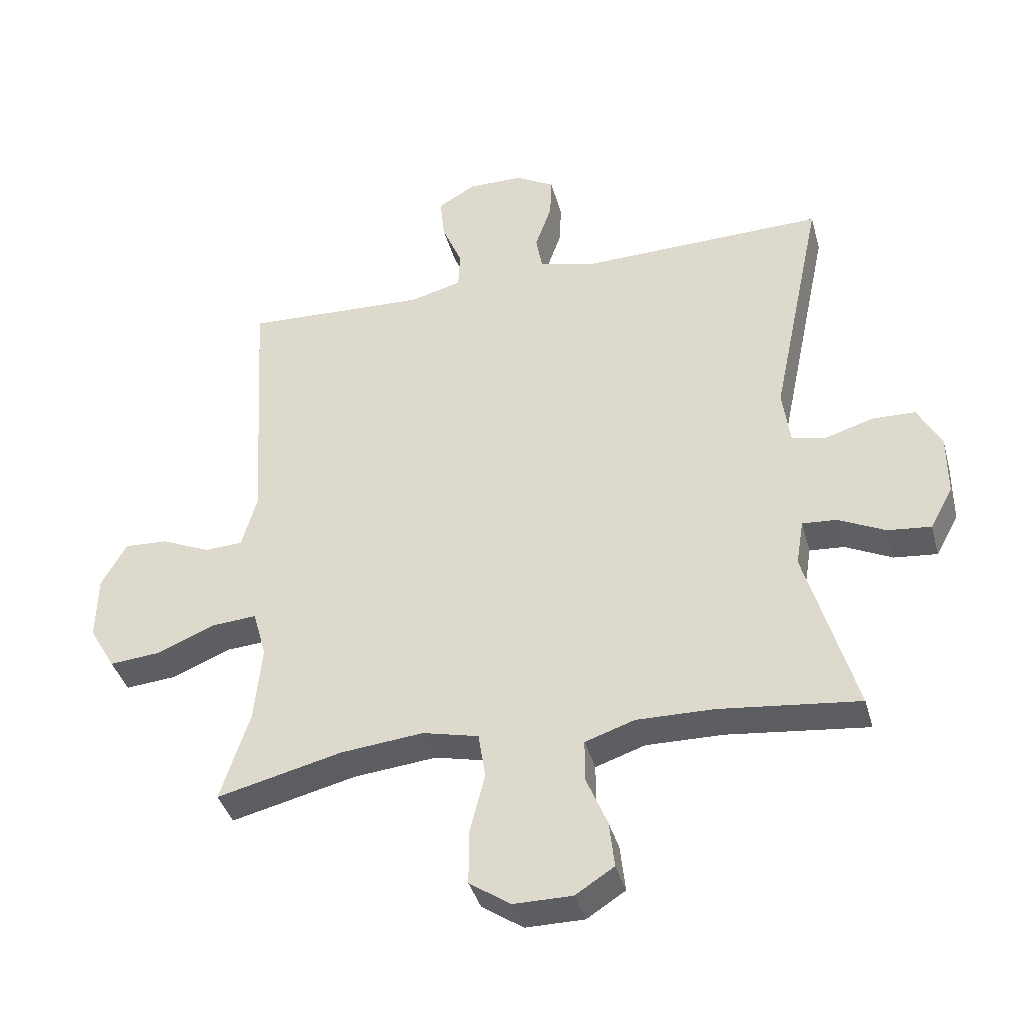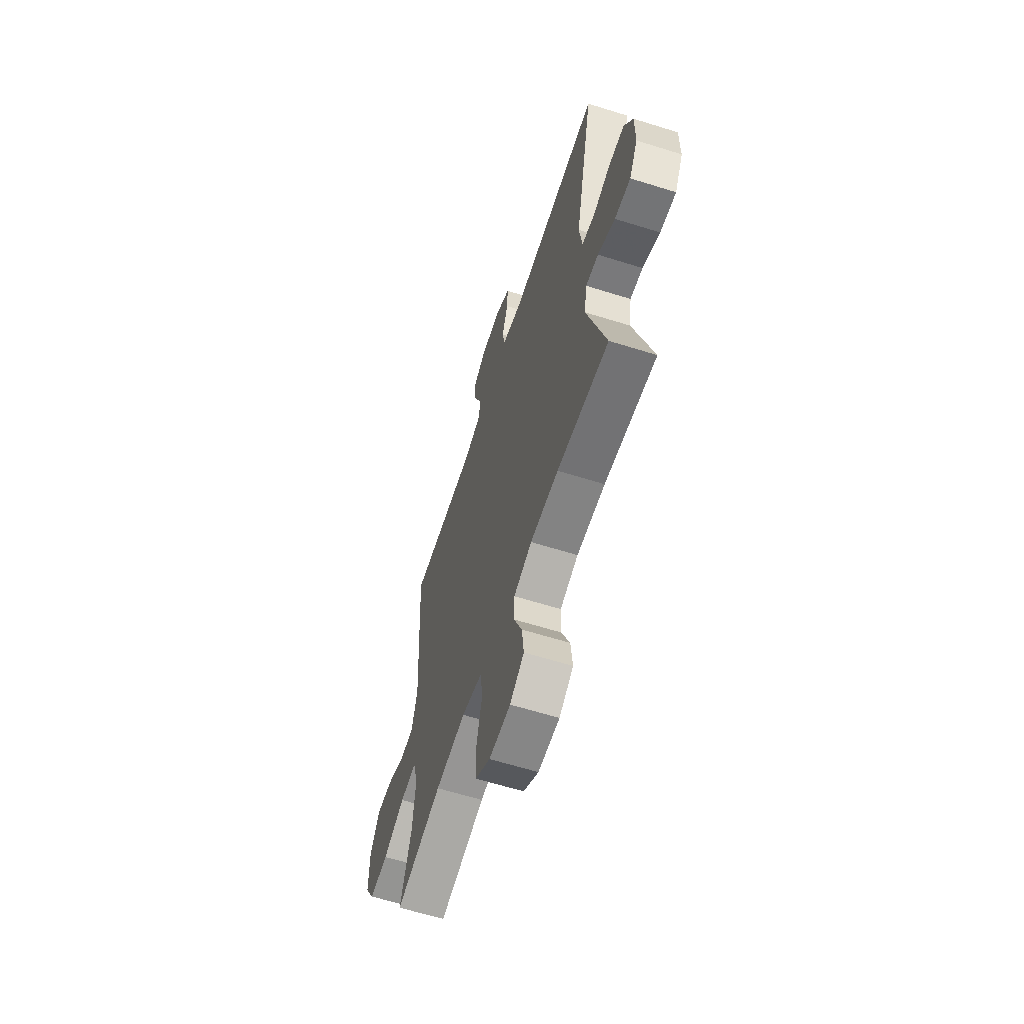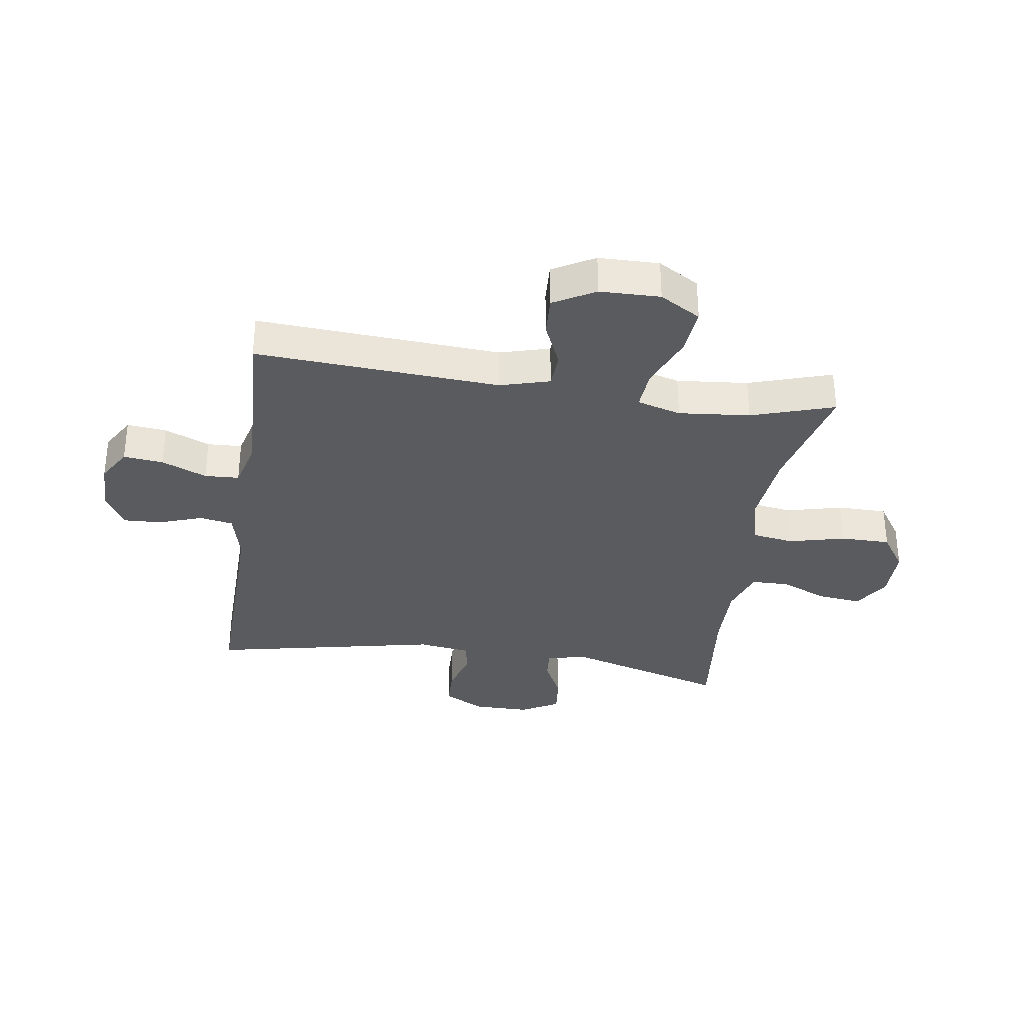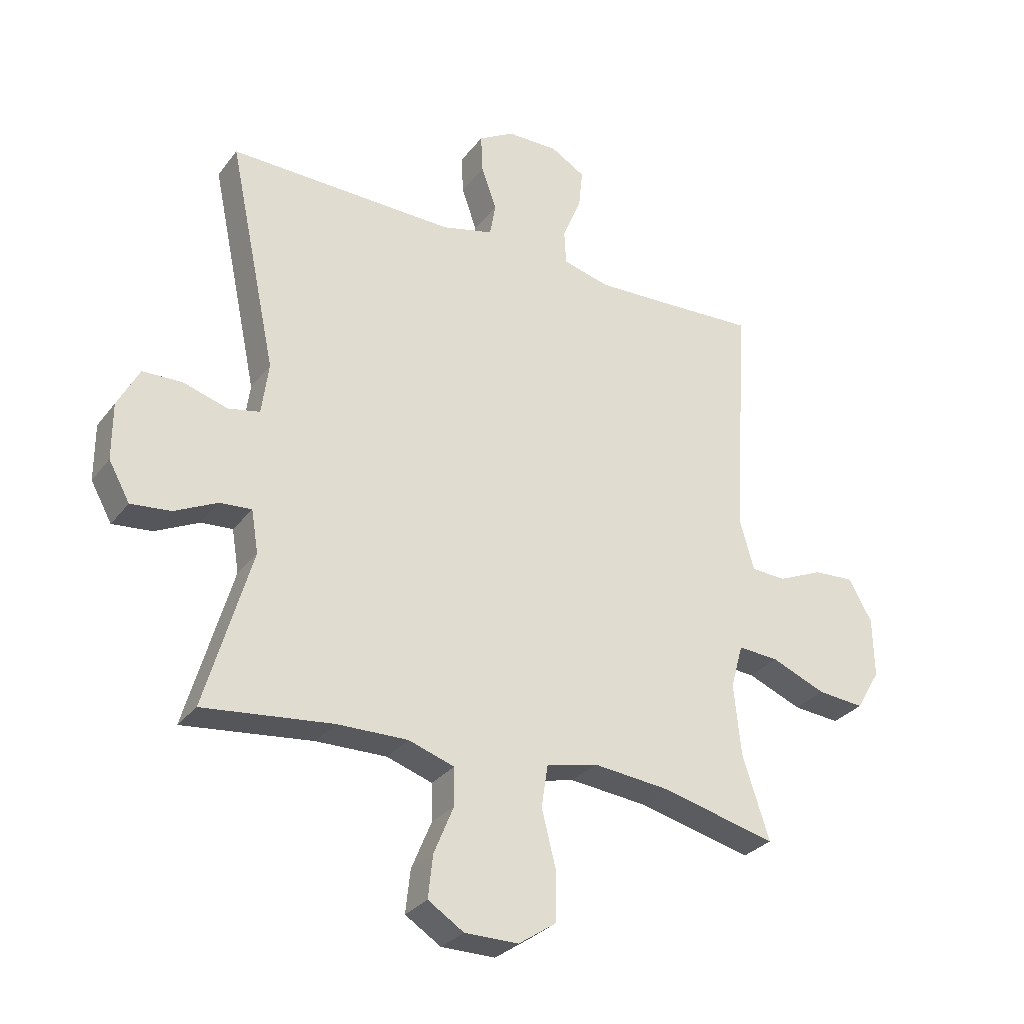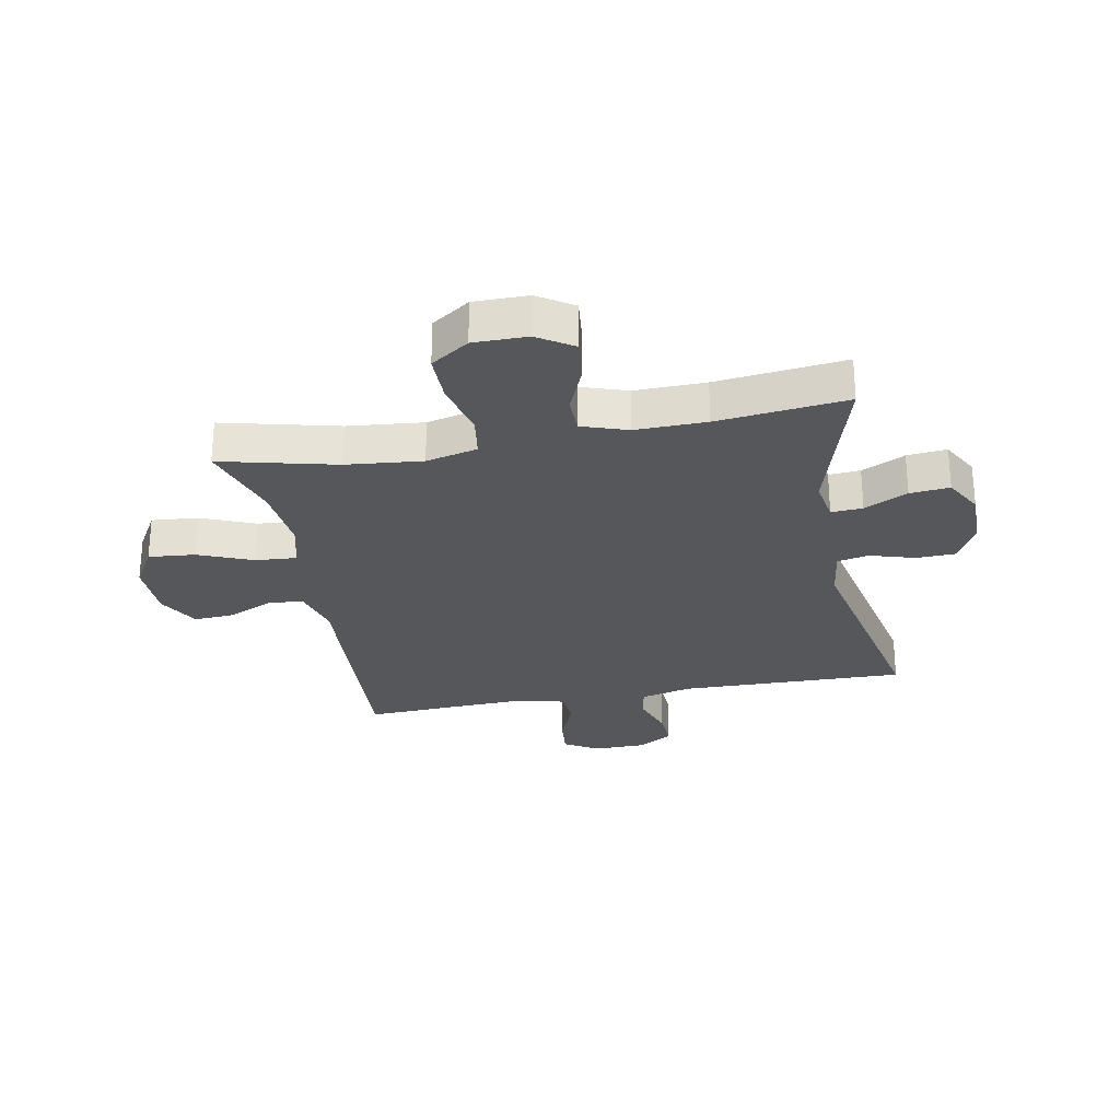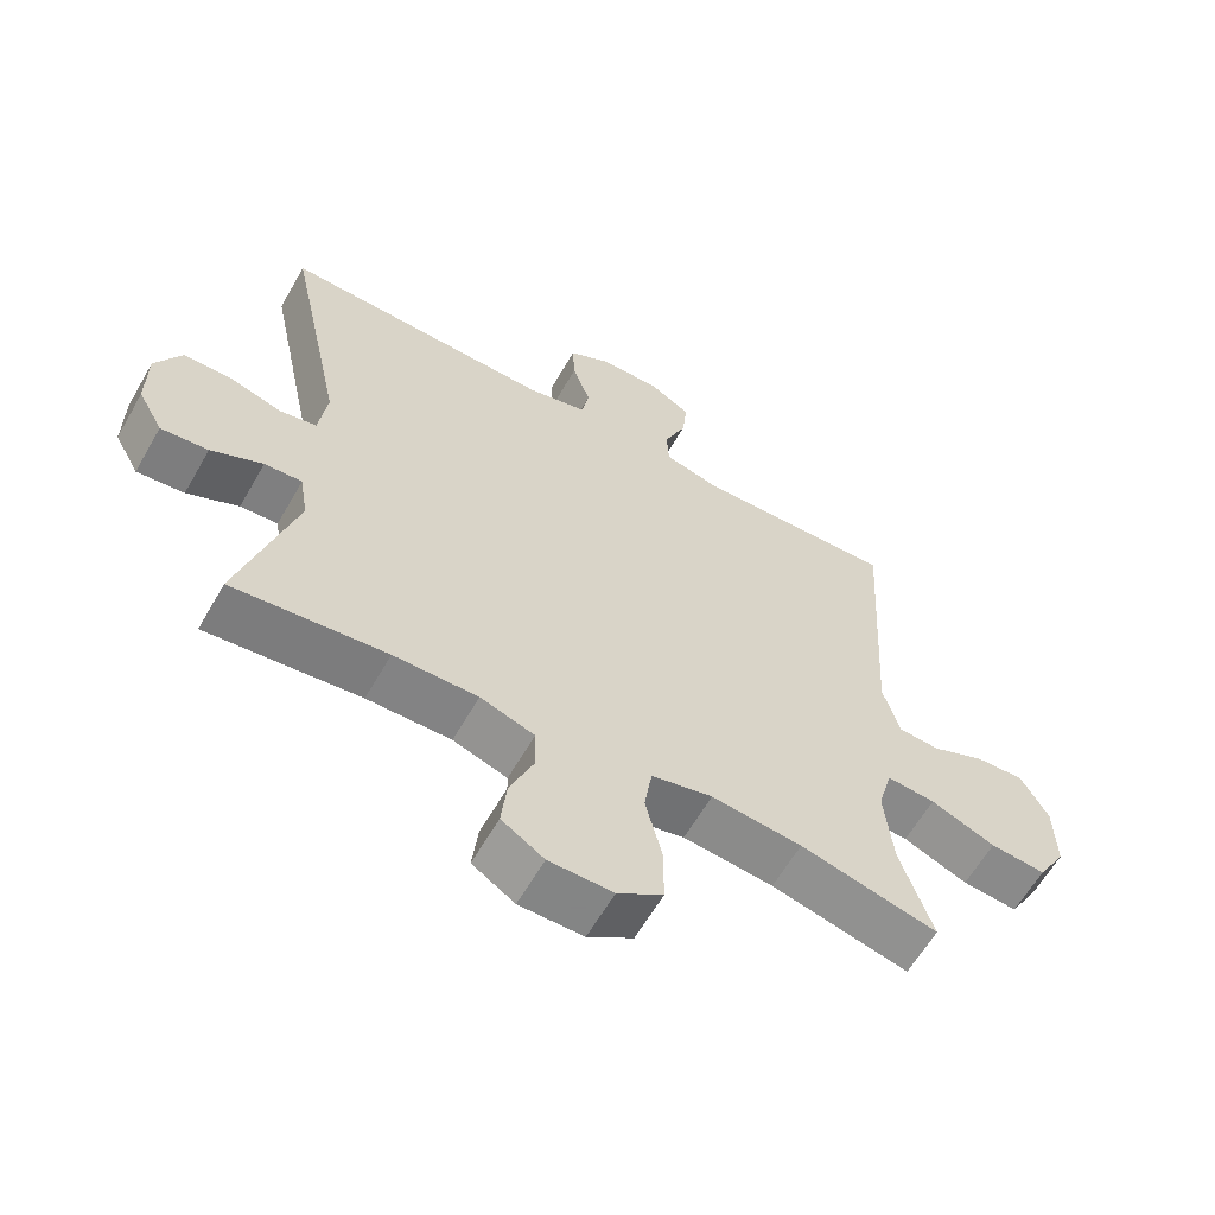
<metadata>
{"format":"obj","ext":"obj","renderer":"f3d","projection":"perspective","resolution":1024,"background":"white","views":[{"elev":-39.1,"azim":-165.0,"up":"+Z"},{"elev":-62.0,"azim":-107.7,"up":"+Z"},{"elev":-33.5,"azim":81.4,"up":"+Y"},{"elev":-29.9,"azim":-30.2,"up":"+Z"},{"elev":-27.4,"azim":-169.3,"up":"+Y"},{"elev":-61.6,"azim":-29.8,"up":"+Z"}]}
</metadata>
<code>
v 0.5 0.07 -0.5
v 0.302 0.07 -0.452
v 0.172 0.07 -0.439
v 0.084 0.07 -0.46
v 0.073 0.07 -0.532
v 0.097 0.07 -0.628
v 0.097 0.07 -0.713
v 0.032 0.07 -0.757
v -0.06 0.07 -0.757
v -0.121 0.07 -0.718
v -0.113 0.07 -0.645
v -0.079 0.07 -0.563
v -0.08 0.07 -0.499
v -0.158 0.07 -0.473
v -0.279 0.07 -0.475
v -0.5 0.07 -0.5
v -0.421 0.07 -0.228
v -0.433 0.07 -0.155
v -0.487 0.07 -0.159
v -0.561 0.07 -0.195
v -0.629 0.07 -0.202
v -0.665 0.07 -0.137
v -0.665 0.07 -0.04
v -0.628 0.07 0.03
v -0.56 0.07 0.032
v -0.484 0.07 0.009
v -0.43 0.07 0.02
v -0.418 0.07 0.109
v -0.5 0.07 0.5
v -0.111 0.07 0.492
v -0.023 0.07 0.514
v -0.013 0.07 0.571
v -0.039 0.07 0.645
v -0.042 0.07 0.711
v 0.019 0.07 0.746
v 0.107 0.07 0.747
v 0.166 0.07 0.712
v 0.159 0.07 0.644
v 0.127 0.07 0.567
v 0.13 0.07 0.508
v 0.211 0.07 0.487
v 0.335 0.07 0.492
v 0.5 0.07 0.5
v 0.475 0.07 0.083
v 0.499 0.07 -0.002
v 0.559 0.07 -0.005
v 0.636 0.07 0.029
v 0.705 0.07 0.033
v 0.745 0.07 -0.038
v 0.747 0.07 -0.141
v 0.706 0.07 -0.211
v 0.626 0.07 -0.204
v 0.533 0.07 -0.166
v 0.463 0.07 -0.161
v 0.442 0.07 -0.236
v 0.454 0.07 -0.358
v 0.5 0 -0.5
v 0.302 0 -0.452
v 0.172 0 -0.439
v 0.084 0 -0.46
v 0.073 0 -0.532
v 0.097 0 -0.628
v 0.097 0 -0.713
v 0.032 0 -0.757
v -0.06 0 -0.757
v -0.121 0 -0.718
v -0.113 0 -0.645
v -0.079 0 -0.563
v -0.08 0 -0.499
v -0.158 0 -0.473
v -0.279 0 -0.475
v -0.5 0 -0.5
v -0.421 0 -0.228
v -0.433 0 -0.155
v -0.487 0 -0.159
v -0.561 0 -0.195
v -0.629 0 -0.202
v -0.665 0 -0.137
v -0.665 0 -0.04
v -0.628 0 0.03
v -0.56 0 0.032
v -0.484 0 0.009
v -0.43 0 0.02
v -0.418 0 0.109
v -0.5 0 0.5
v -0.111 0 0.492
v -0.023 0 0.514
v -0.013 0 0.571
v -0.039 0 0.645
v -0.042 0 0.711
v 0.019 0 0.746
v 0.107 0 0.747
v 0.166 0 0.712
v 0.159 0 0.644
v 0.127 0 0.567
v 0.13 0 0.508
v 0.211 0 0.487
v 0.335 0 0.492
v 0.5 0 0.5
v 0.475 0 0.083
v 0.499 0 -0.002
v 0.559 0 -0.005
v 0.636 0 0.029
v 0.705 0 0.033
v 0.745 0 -0.038
v 0.747 0 -0.141
v 0.706 0 -0.211
v 0.626 0 -0.204
v 0.533 0 -0.166
v 0.463 0 -0.161
v 0.442 0 -0.236
v 0.454 0 -0.358
f 50 51 52 53
f 50 53 54
f 49 50 54
f 46 47 48 49
f 45 46 49 54
f 44 45 54 55
f 42 43 44 55
f 36 37 38 39
f 36 39 40
f 35 36 40
f 32 33 34 35
f 31 32 35 40
f 30 31 40 41
f 28 29 30
f 27 28 30 41
f 23 24 25 26
f 23 26 27
f 22 23 27
f 19 20 21 22
f 18 19 22 27
f 17 18 27 41
f 15 16 17 41
f 9 10 11 12
f 9 12 13
f 8 9 13
f 5 6 7 8
f 4 5 8 13
f 3 4 13 14
f 56 1 2
f 56 2 3
f 41 42 55 56
f 15 41 56
f 3 14 15 56
f 109 108 107 106
f 110 109 106
f 110 106 105
f 105 104 103 102
f 110 105 102 101
f 111 110 101 100
f 111 100 99 98
f 95 94 93 92
f 96 95 92
f 96 92 91
f 91 90 89 88
f 96 91 88 87
f 97 96 87 86
f 86 85 84
f 97 86 84 83
f 82 81 80 79
f 83 82 79
f 83 79 78
f 78 77 76 75
f 83 78 75 74
f 97 83 74 73
f 97 73 72 71
f 68 67 66 65
f 69 68 65
f 69 65 64
f 64 63 62 61
f 69 64 61 60
f 70 69 60 59
f 58 57 112
f 59 58 112
f 112 111 98 97
f 112 97 71
f 112 71 70 59
f 1 57 58 2
f 2 58 59 3
f 3 59 60 4
f 4 60 61 5
f 5 61 62 6
f 6 62 63 7
f 7 63 64 8
f 8 64 65 9
f 9 65 66 10
f 10 66 67 11
f 11 67 68 12
f 12 68 69 13
f 13 69 70 14
f 14 70 71 15
f 15 71 72 16
f 16 72 73 17
f 17 73 74 18
f 18 74 75 19
f 19 75 76 20
f 20 76 77 21
f 21 77 78 22
f 22 78 79 23
f 23 79 80 24
f 24 80 81 25
f 25 81 82 26
f 26 82 83 27
f 27 83 84 28
f 28 84 85 29
f 29 85 86 30
f 30 86 87 31
f 31 87 88 32
f 32 88 89 33
f 33 89 90 34
f 34 90 91 35
f 35 91 92 36
f 36 92 93 37
f 37 93 94 38
f 38 94 95 39
f 39 95 96 40
f 40 96 97 41
f 41 97 98 42
f 42 98 99 43
f 43 99 100 44
f 44 100 101 45
f 45 101 102 46
f 46 102 103 47
f 47 103 104 48
f 48 104 105 49
f 49 105 106 50
f 50 106 107 51
f 51 107 108 52
f 52 108 109 53
f 53 109 110 54
f 54 110 111 55
f 55 111 112 56
f 56 112 57 1

</code>
